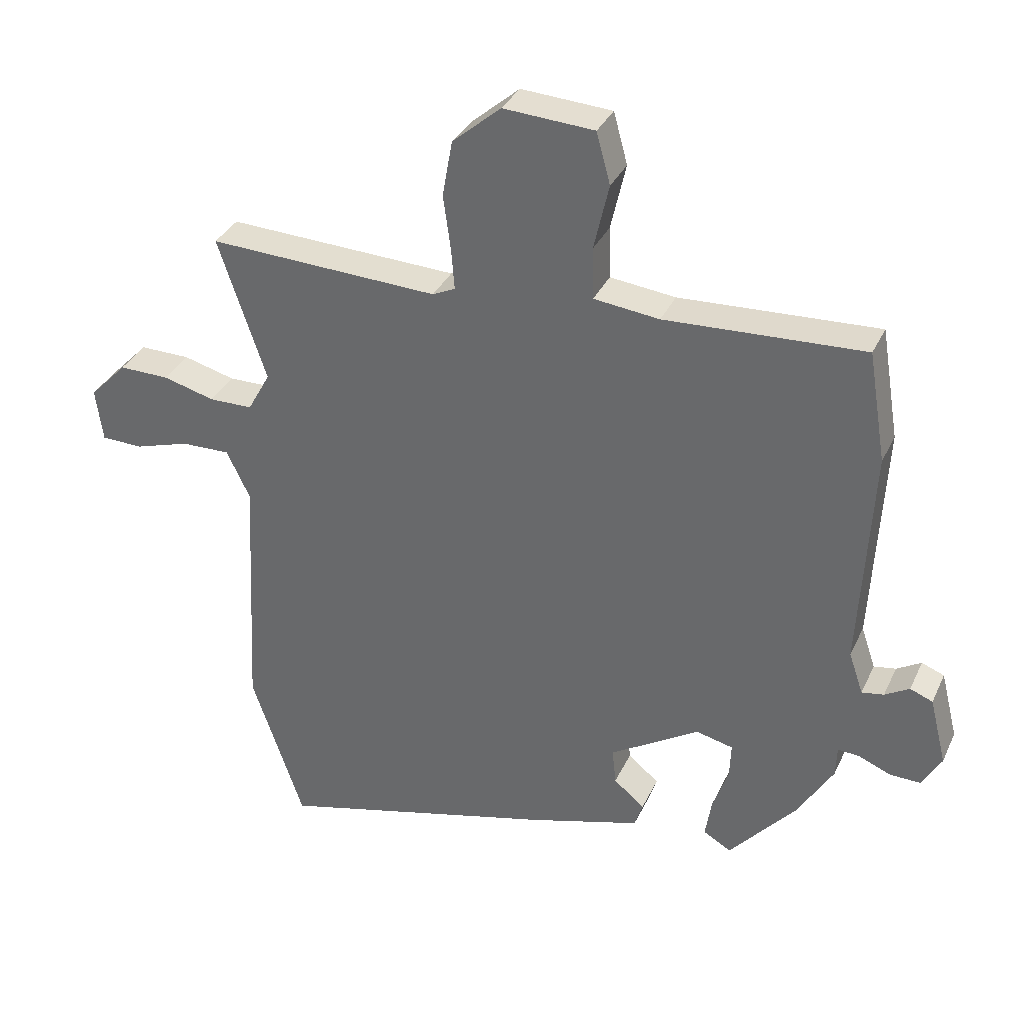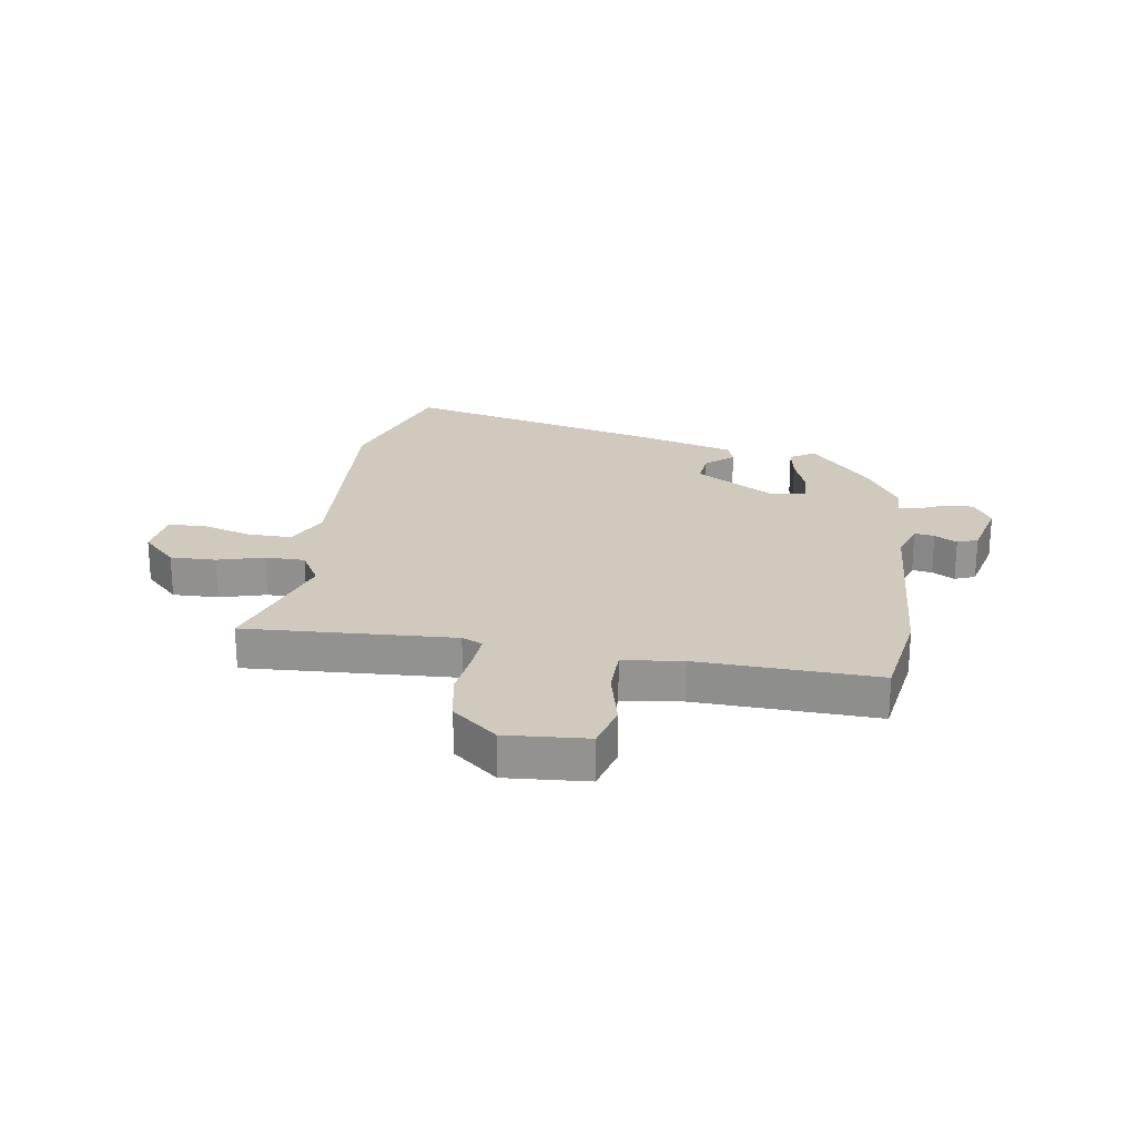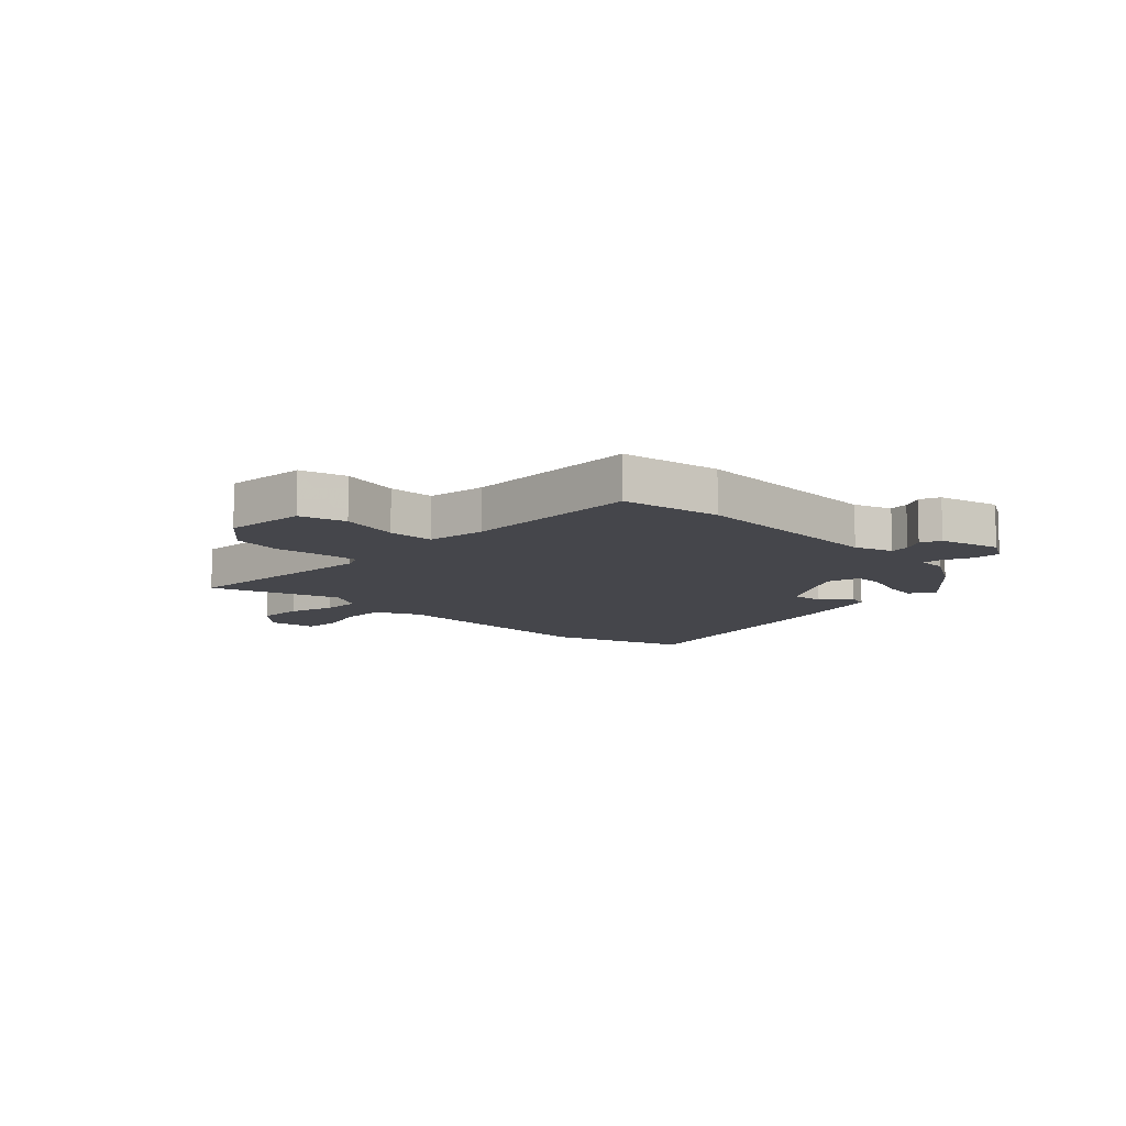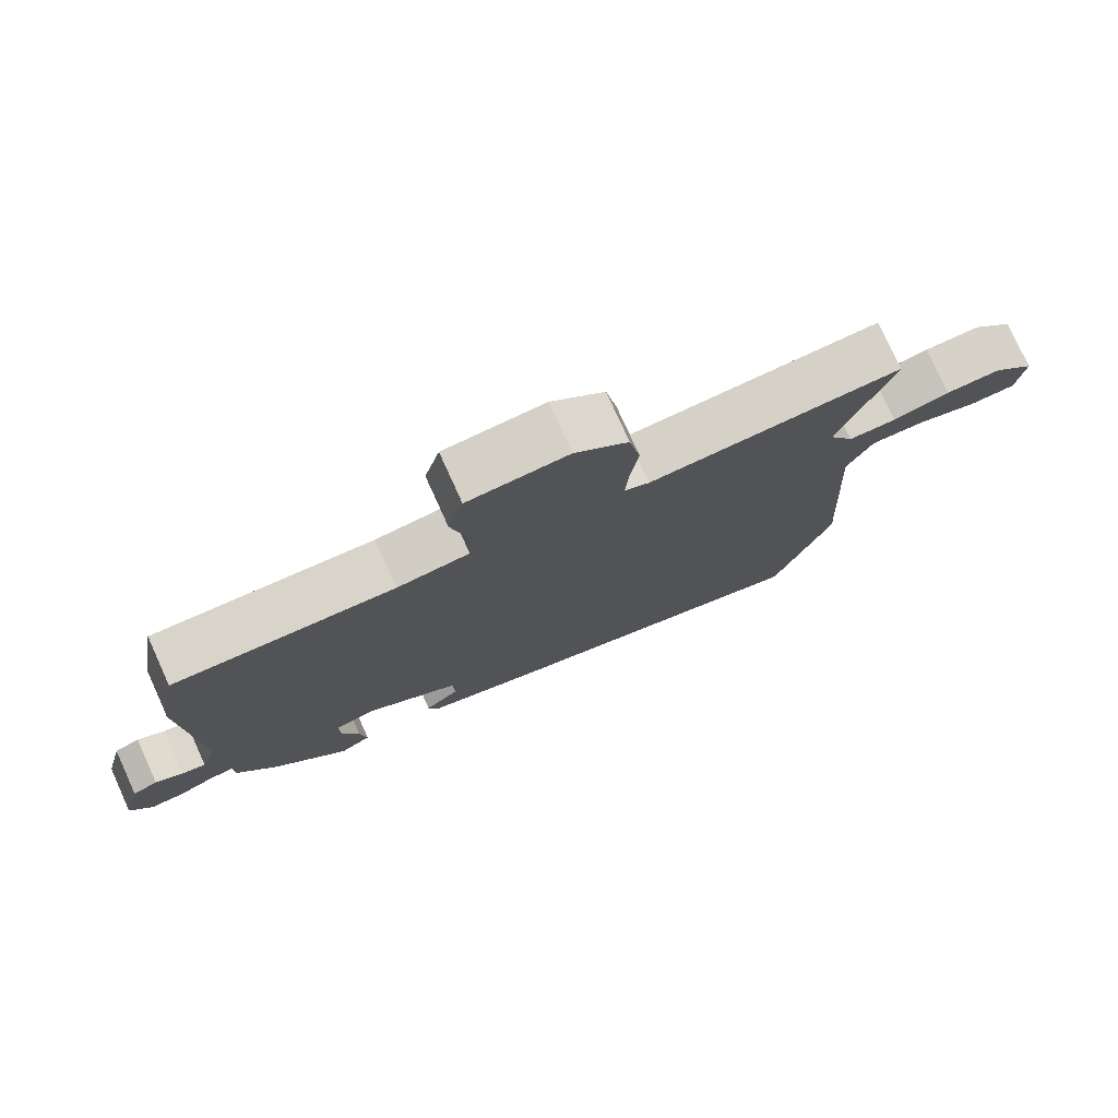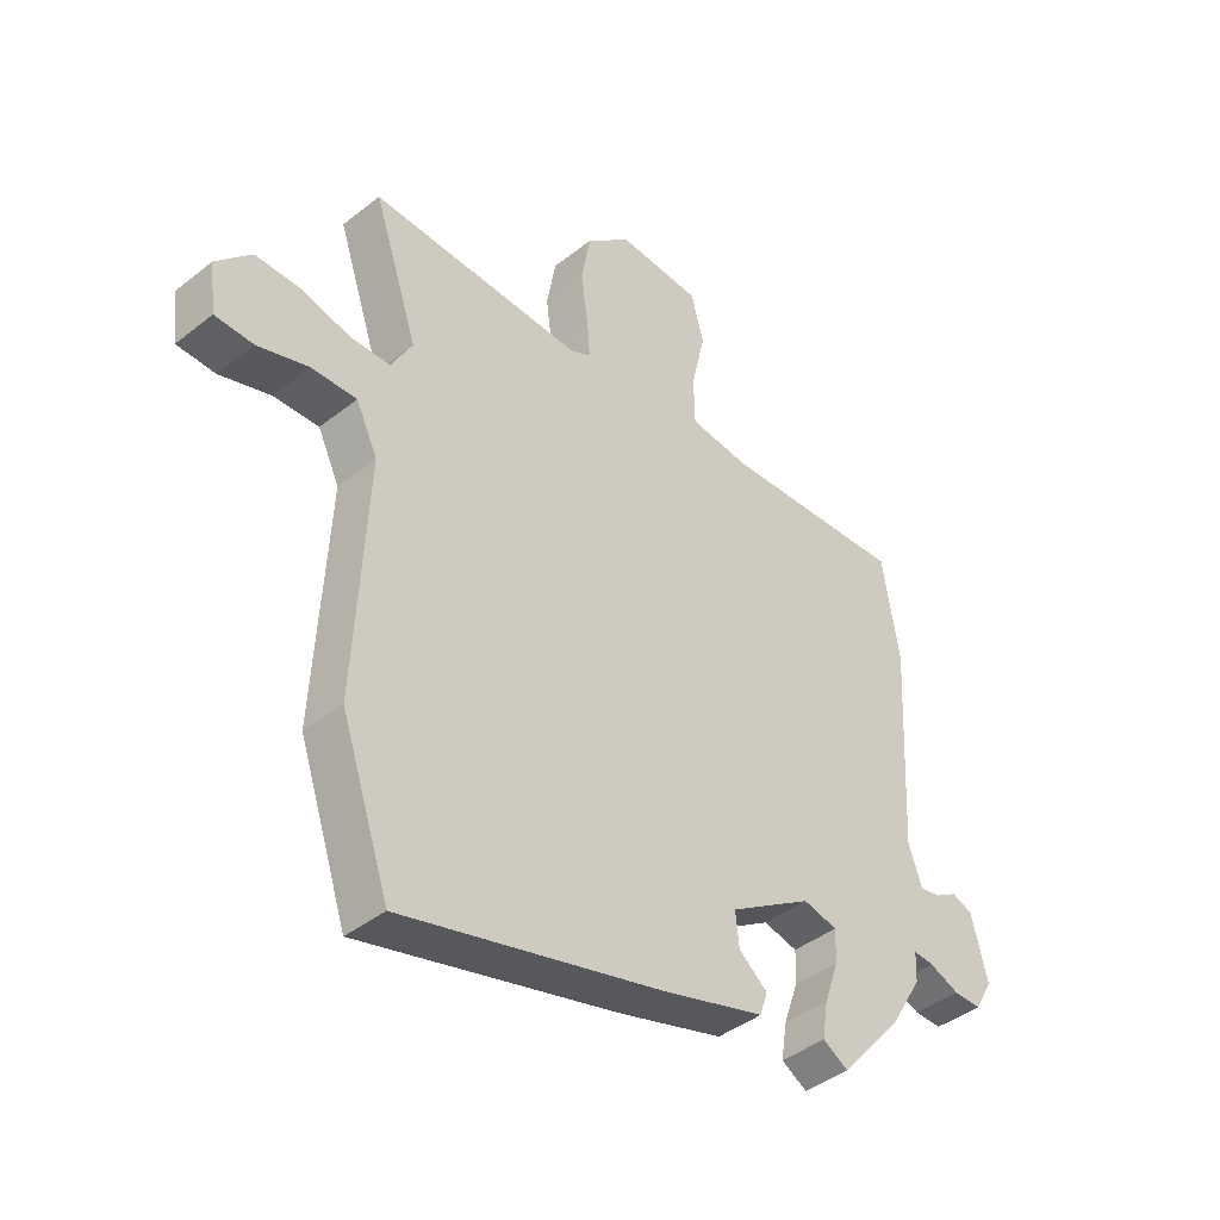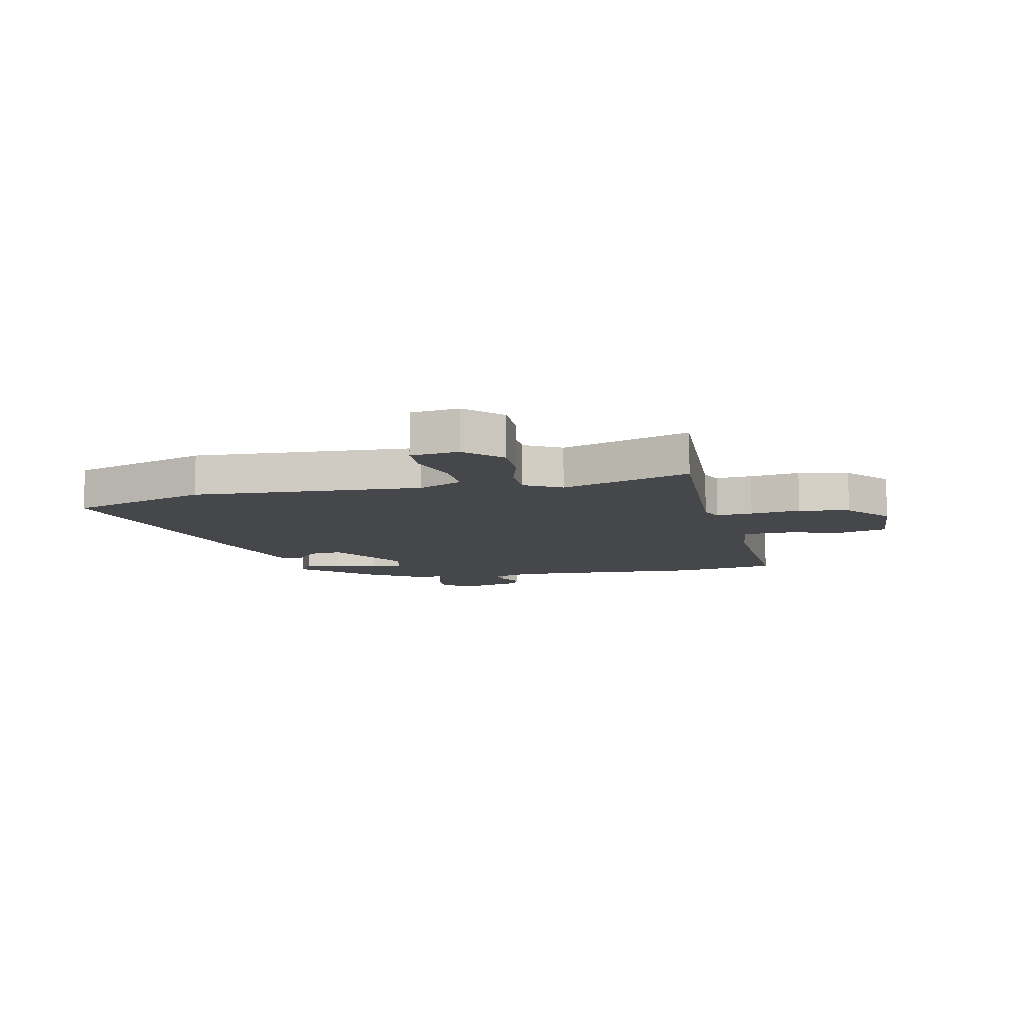
<metadata>
{"format":"obj","ext":"obj","renderer":"f3d","projection":"perspective","resolution":1024,"background":"white","views":[{"elev":34.2,"azim":22.3,"up":"+Z"},{"elev":22.9,"azim":8.2,"up":"+Y"},{"elev":-10.1,"azim":45.1,"up":"+Y"},{"elev":77.3,"azim":155.6,"up":"+Z"},{"elev":-41.6,"azim":-46.3,"up":"+Z"},{"elev":-10.2,"azim":-78.0,"up":"+Y"}]}
</metadata>
<code>
v 0.445 0.07 -0.356
v 0.339 0.07 -0.478
v 0.295 0.07 -0.452
v 0.305 0.07 -0.389
v 0.33 0.07 -0.317
v 0.332 0.07 -0.261
v 0.273 0.07 -0.247
v 0.131 0.07 -0.335
v 0.137 0.07 -0.393
v 0.186 0.07 -0.434
v 0.173 0.07 -0.474
v -0.005 0.07 -0.526
v -0.452 0.07 -0.641
v -0.535 0.07 -0.397
v -0.514 0.07 0.007
v -0.551 0.07 0.084
v -0.629 0.07 0.082
v -0.716 0.07 0.055
v -0.782 0.07 0.057
v -0.793 0.07 0.142
v -0.733 0.07 0.204
v -0.653 0.07 0.203
v -0.571 0.07 0.181
v -0.502 0.07 0.182
v -0.466 0.07 0.247
v -0.542 0.07 0.474
v -0.176 0.07 0.458
v -0.14 0.07 0.475
v -0.145 0.07 0.539
v -0.157 0.07 0.627
v -0.141 0.07 0.716
v -0.064 0.07 0.782
v 0.08 0.07 0.773
v 0.102 0.07 0.692
v 0.078 0.07 0.587
v 0.08 0.07 0.505
v 0.184 0.07 0.493
v 0.499 0.07 0.508
v 0.528 0.07 0.333
v 0.509 0.07 -0.022
v 0.532 0.07 -0.089
v 0.567 0.07 -0.083
v 0.606 0.07 -0.06
v 0.642 0.07 -0.074
v 0.669 0.07 -0.182
v 0.638 0.07 -0.236
v 0.59 0.07 -0.235
v 0.539 0.07 -0.214
v 0.504 0.07 -0.211
v 0.502 0.07 -0.261
v 0.445 0 -0.356
v 0.339 0 -0.478
v 0.295 0 -0.452
v 0.305 0 -0.389
v 0.33 0 -0.317
v 0.332 0 -0.261
v 0.273 0 -0.247
v 0.131 0 -0.335
v 0.137 0 -0.393
v 0.186 0 -0.434
v 0.173 0 -0.474
v -0.005 0 -0.526
v -0.452 0 -0.641
v -0.535 0 -0.397
v -0.514 0 0.007
v -0.551 0 0.084
v -0.629 0 0.082
v -0.716 0 0.055
v -0.782 0 0.057
v -0.793 0 0.142
v -0.733 0 0.204
v -0.653 0 0.203
v -0.571 0 0.181
v -0.502 0 0.182
v -0.466 0 0.247
v -0.542 0 0.474
v -0.176 0 0.458
v -0.14 0 0.475
v -0.145 0 0.539
v -0.157 0 0.627
v -0.141 0 0.716
v -0.064 0 0.782
v 0.08 0 0.773
v 0.102 0 0.692
v 0.078 0 0.587
v 0.08 0 0.505
v 0.184 0 0.493
v 0.499 0 0.508
v 0.528 0 0.333
v 0.509 0 -0.022
v 0.532 0 -0.089
v 0.567 0 -0.083
v 0.606 0 -0.06
v 0.642 0 -0.074
v 0.669 0 -0.182
v 0.638 0 -0.236
v 0.59 0 -0.235
v 0.539 0 -0.214
v 0.504 0 -0.211
v 0.502 0 -0.261
f 49 50 1 2
f 45 46 47 48
f 45 48 49
f 42 43 44 45
f 41 42 45 49
f 40 41 49 2
f 37 38 39 40
f 36 37 40
f 32 33 34 35
f 32 35 36
f 29 30 31 32
f 28 29 32 36
f 27 28 36 40
f 25 26 27 40
f 20 21 22 23
f 20 23 24
f 17 18 19 20
f 16 17 20 24
f 15 16 24 25
f 9 10 11 12
f 8 9 12 13
f 7 8 13 14
f 2 3 4 5
f 2 5 6
f 40 2 6
f 25 40 6 7
f 7 14 15 25
f 52 51 100 99
f 98 97 96 95
f 99 98 95
f 95 94 93 92
f 99 95 92 91
f 52 99 91 90
f 90 89 88 87
f 90 87 86
f 85 84 83 82
f 86 85 82
f 82 81 80 79
f 86 82 79 78
f 90 86 78 77
f 90 77 76 75
f 73 72 71 70
f 74 73 70
f 70 69 68 67
f 74 70 67 66
f 75 74 66 65
f 62 61 60 59
f 63 62 59 58
f 64 63 58 57
f 55 54 53 52
f 56 55 52
f 56 52 90
f 57 56 90 75
f 75 65 64 57
f 1 51 52 2
f 2 52 53 3
f 3 53 54 4
f 4 54 55 5
f 5 55 56 6
f 6 56 57 7
f 7 57 58 8
f 8 58 59 9
f 9 59 60 10
f 10 60 61 11
f 11 61 62 12
f 12 62 63 13
f 13 63 64 14
f 14 64 65 15
f 15 65 66 16
f 16 66 67 17
f 17 67 68 18
f 18 68 69 19
f 19 69 70 20
f 20 70 71 21
f 21 71 72 22
f 22 72 73 23
f 23 73 74 24
f 24 74 75 25
f 25 75 76 26
f 26 76 77 27
f 27 77 78 28
f 28 78 79 29
f 29 79 80 30
f 30 80 81 31
f 31 81 82 32
f 32 82 83 33
f 33 83 84 34
f 34 84 85 35
f 35 85 86 36
f 36 86 87 37
f 37 87 88 38
f 38 88 89 39
f 39 89 90 40
f 40 90 91 41
f 41 91 92 42
f 42 92 93 43
f 43 93 94 44
f 44 94 95 45
f 45 95 96 46
f 46 96 97 47
f 47 97 98 48
f 48 98 99 49
f 49 99 100 50
f 50 100 51 1

</code>
